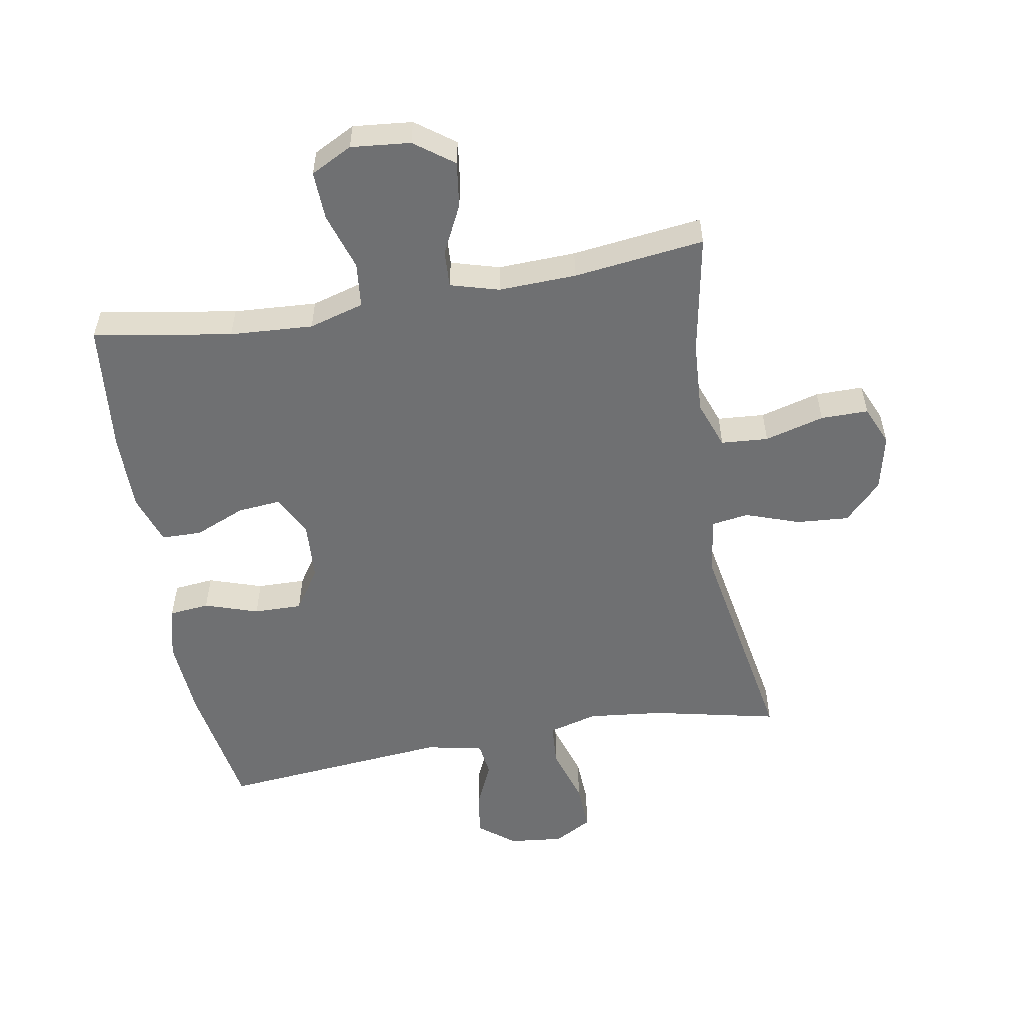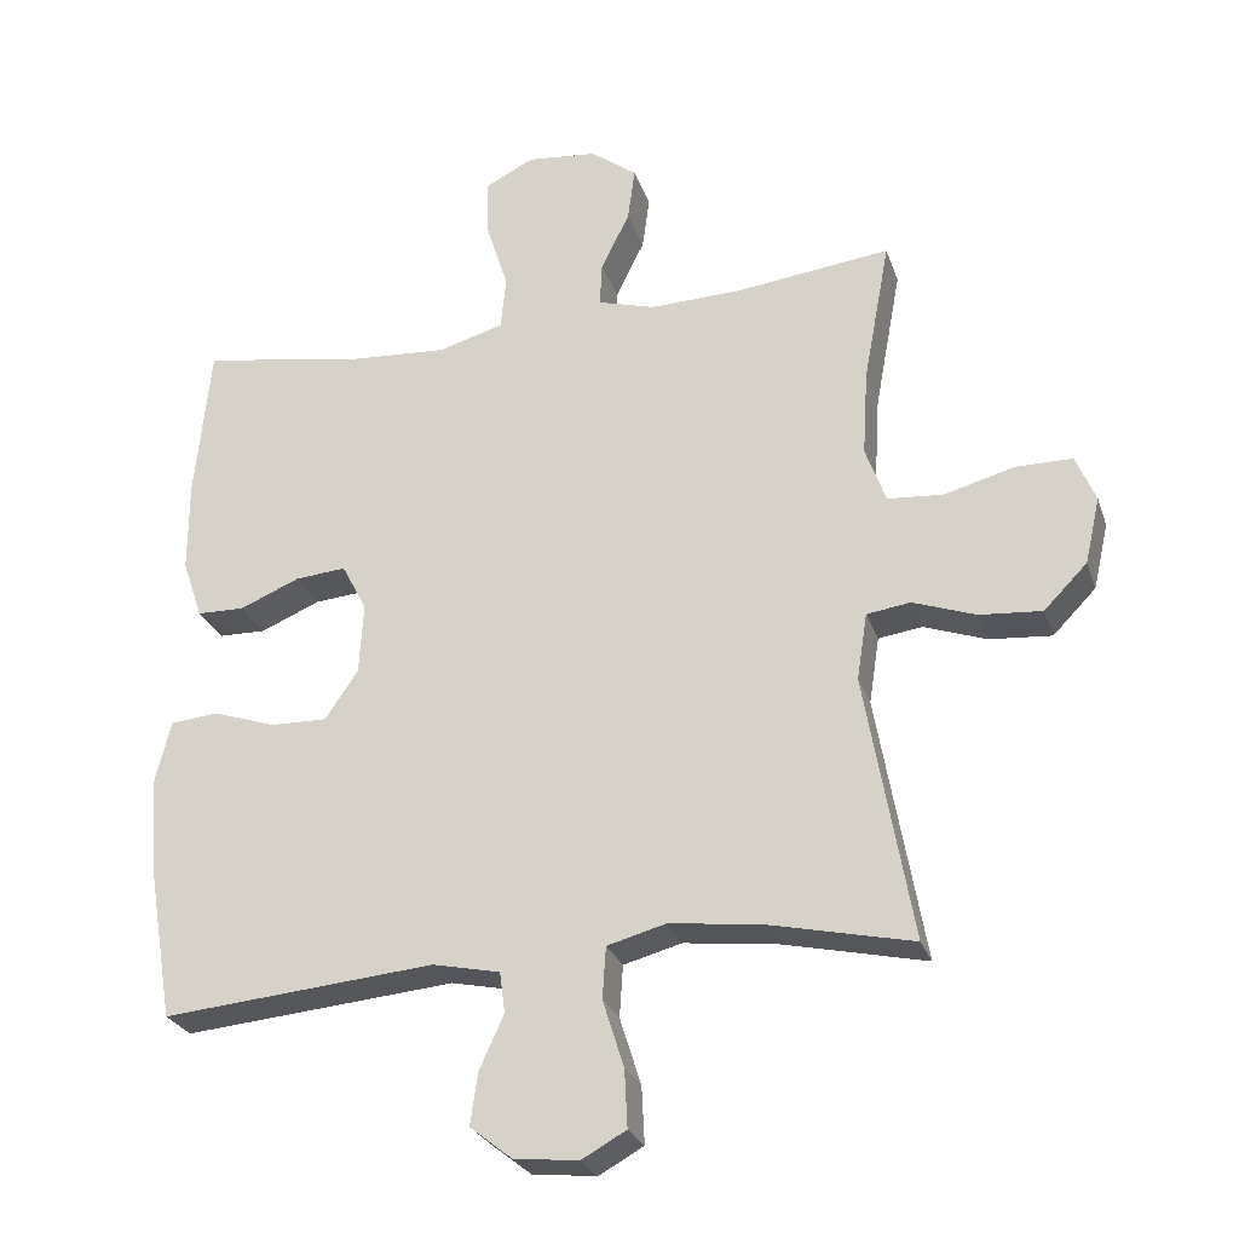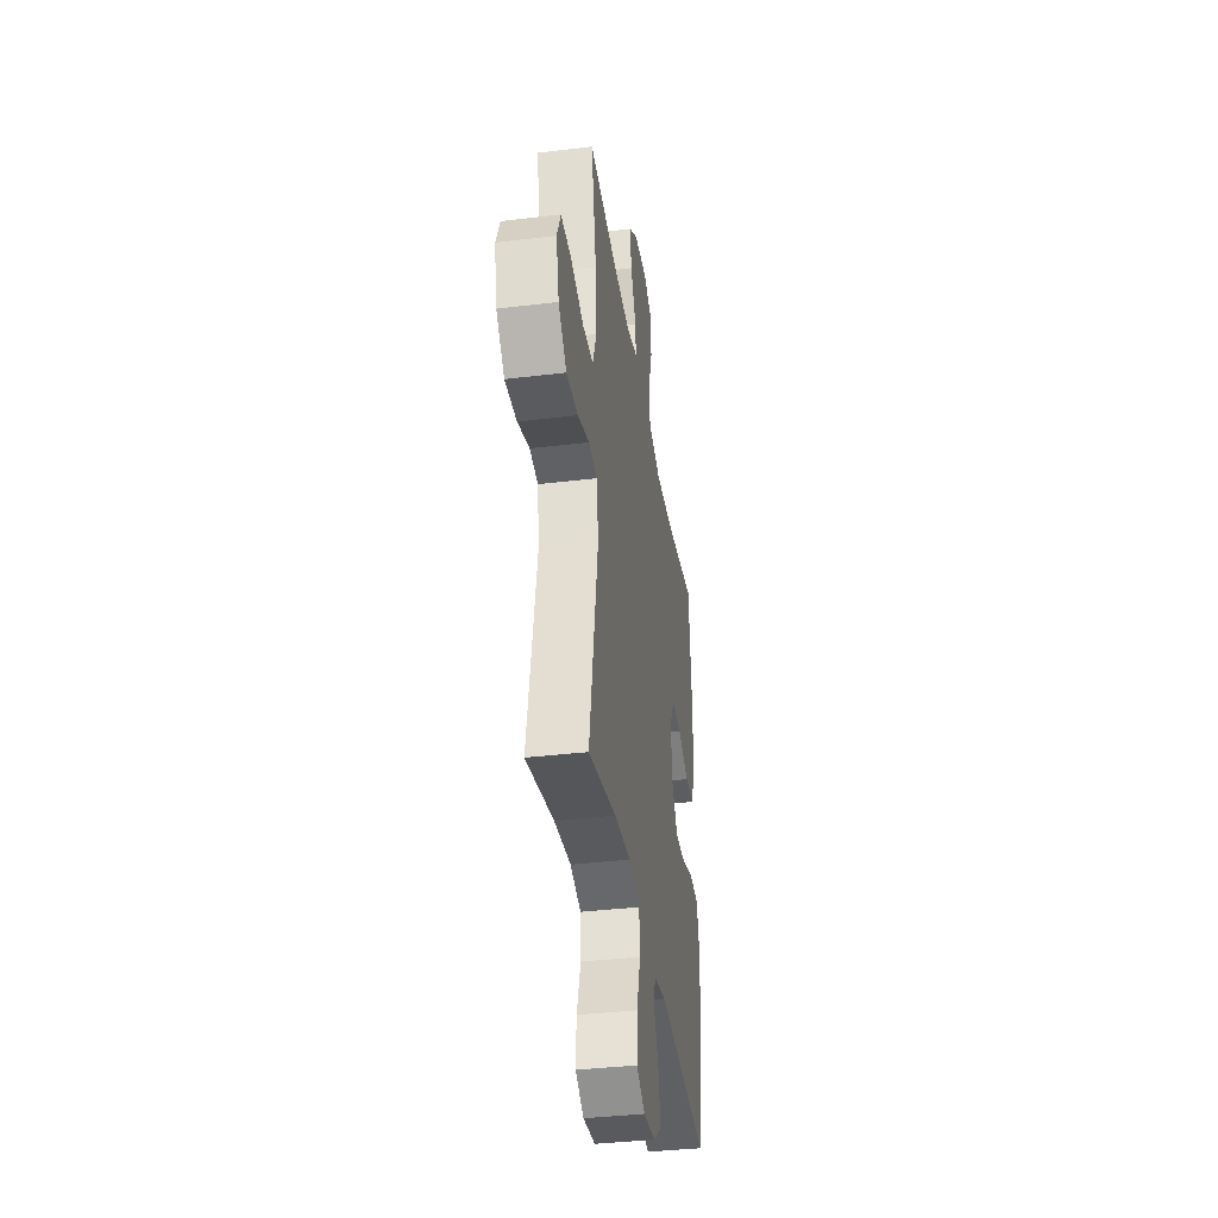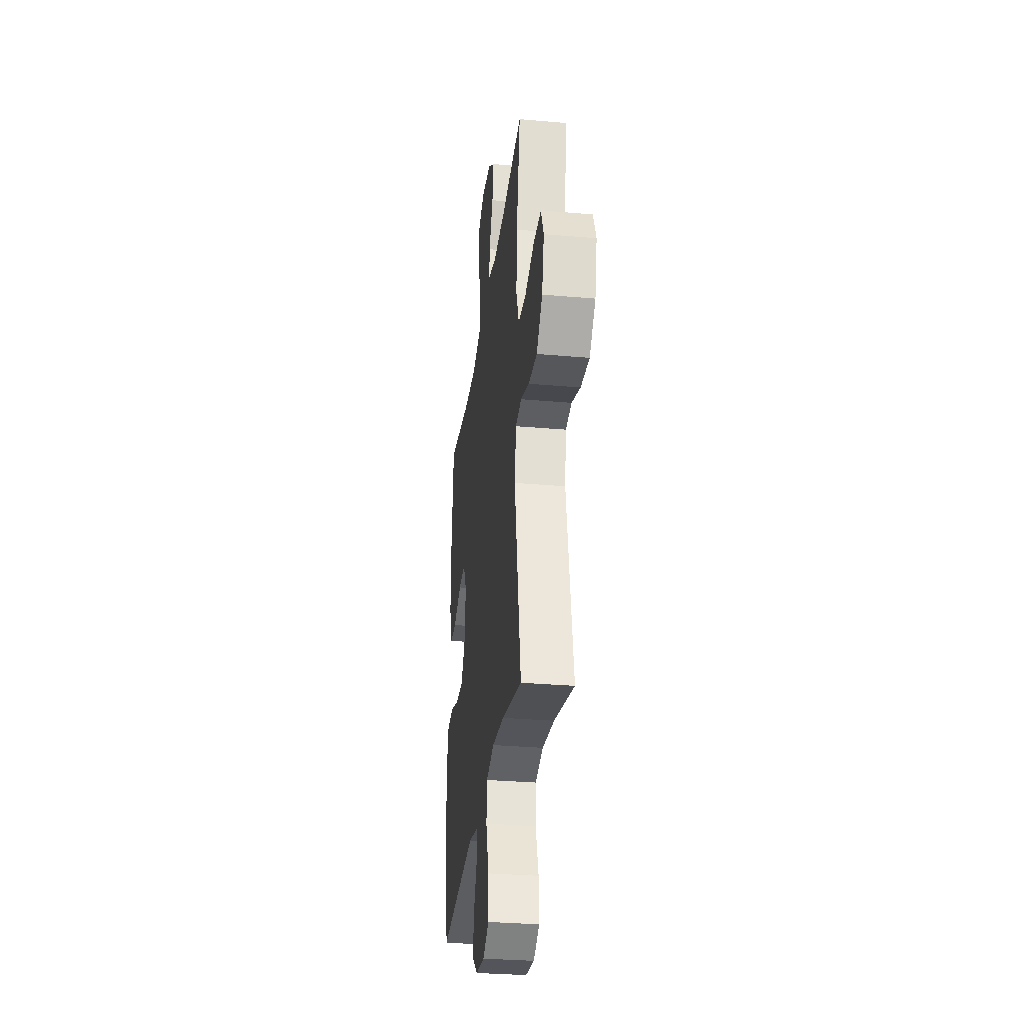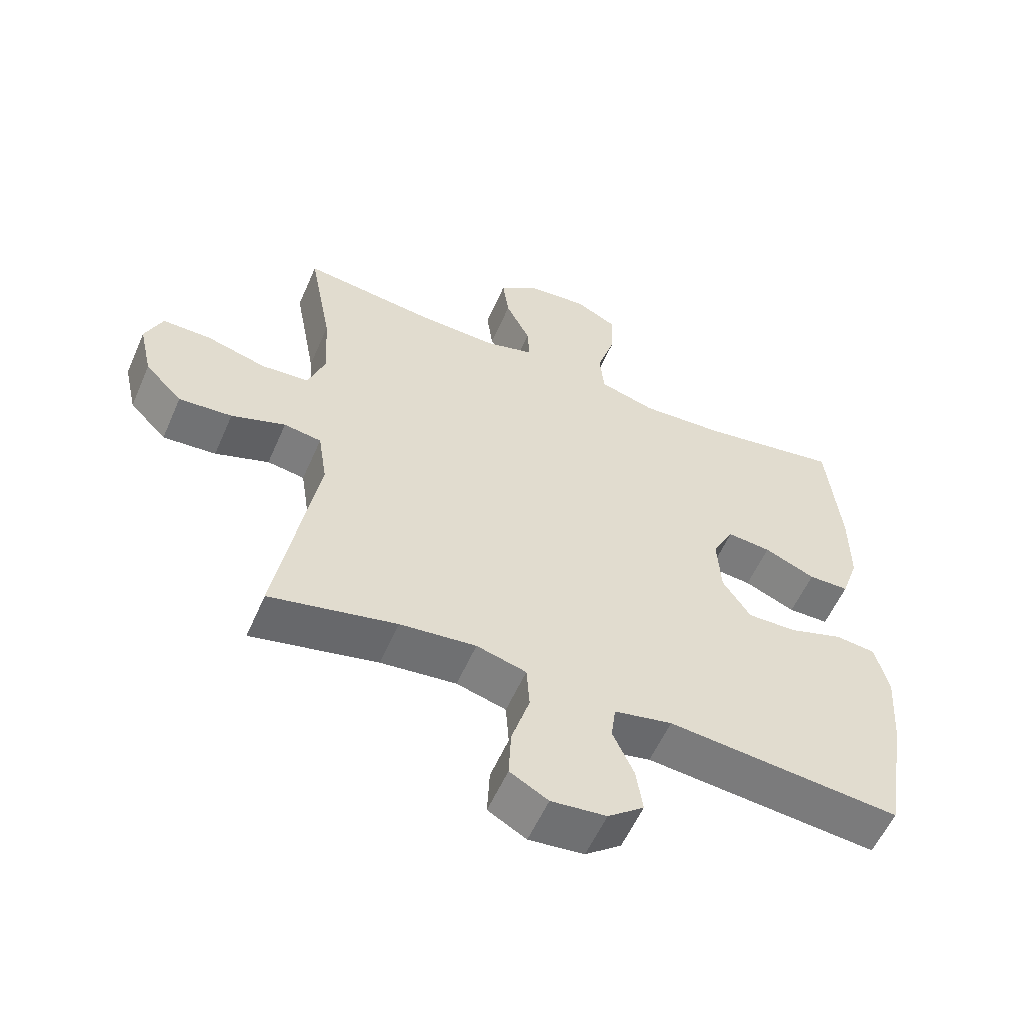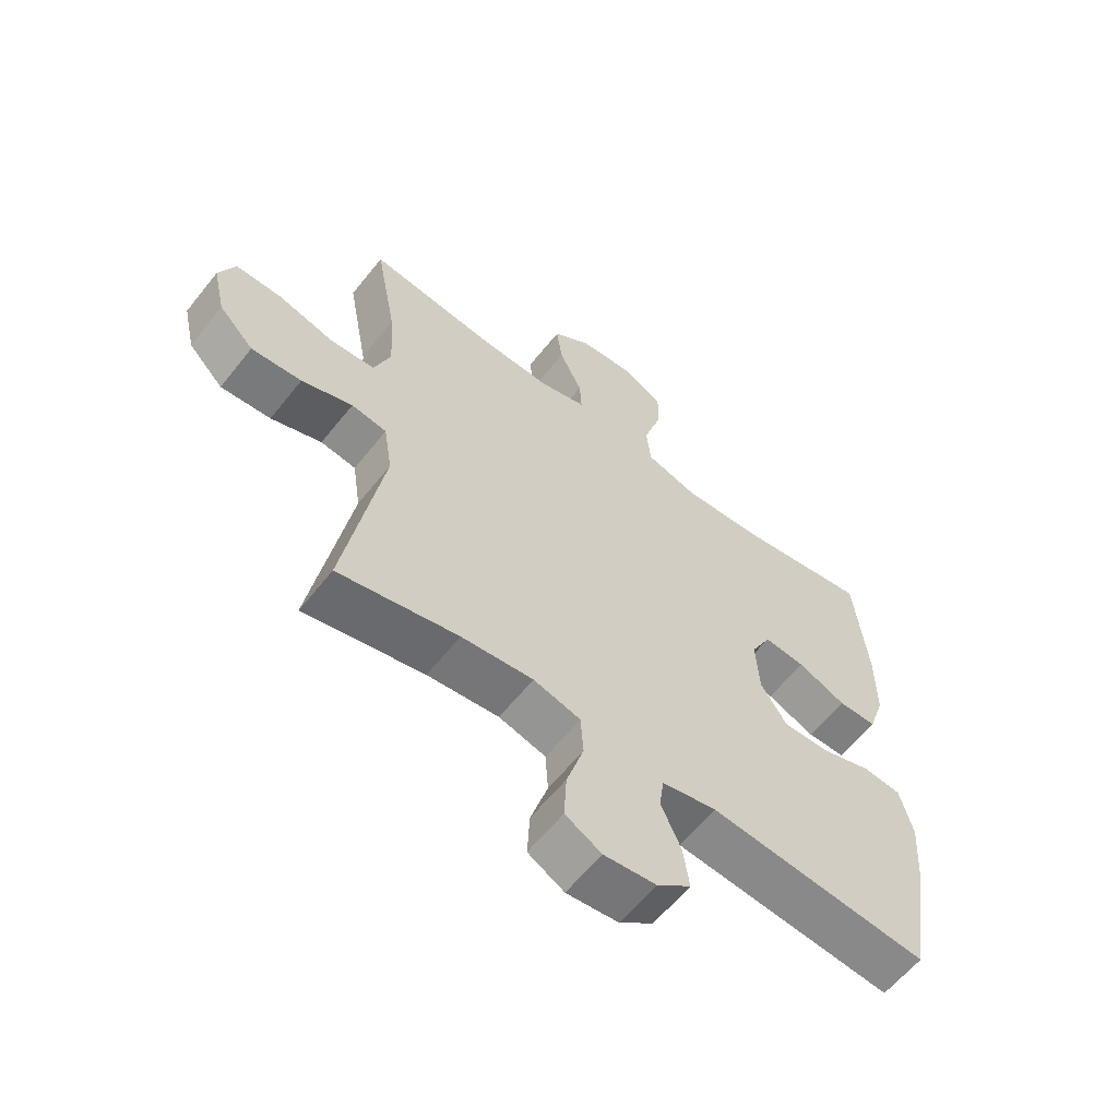
<metadata>
{"format":"obj","ext":"obj","renderer":"f3d","projection":"perspective","resolution":1024,"background":"white","views":[{"elev":-54.9,"azim":9.9,"up":"+Y"},{"elev":-26.2,"azim":16.7,"up":"+Z"},{"elev":-37.6,"azim":98.8,"up":"+Z"},{"elev":-31.0,"azim":82.8,"up":"+Z"},{"elev":-57.0,"azim":156.5,"up":"+Z"},{"elev":-60.4,"azim":141.7,"up":"+Z"}]}
</metadata>
<code>
o path8700
v 0.2653 0.0375 0.4681
v 0.1413 0.0375 0.4637
v 0.06348 0.0375 0.4858
v 0.06633 0.0375 0.5447
v 0.105 0.0375 0.6228
v 0.1148 0.0375 0.6958
v 0.05208 0.0375 0.7418
v -0.04302 0.0375 0.7512
v -0.1093 0.0375 0.7169
v -0.1064 0.0375 0.6392
v -0.07694 0.0375 0.5466
v -0.08443 0.0375 0.4746
v -0.1725 0.0375 0.4492
v -0.3056 0.0375 0.4574
v -0.5271 0.0375 0.494
v -0.5481 0.0375 0.2845
v -0.5484 0.0375 0.1597
v -0.5212 0.0375 0.0798
v -0.4568 0.0375 0.07875
v -0.3759 0.0375 0.1129
v -0.3068 0.0375 0.1191
v -0.273 0.0375 0.05478
v -0.2787 0.0375 -0.04079
v -0.323 0.0375 -0.1077
v -0.4003 0.0375 -0.1062
v -0.4859 0.0375 -0.07789
v -0.55 0.0375 -0.08443
v -0.5714 0.0375 -0.1684
v -0.5623 0.0375 -0.2956
v -0.5271 0.0375 -0.5077
v -0.1579 0.0375 -0.4735
v -0.06626 0.0375 -0.4925
v -0.05895 0.0375 -0.5474
v -0.09233 0.0375 -0.6213
v -0.1024 0.0375 -0.6911
v -0.0454 0.0375 -0.7358
v 0.04189 0.0375 -0.7451
v 0.1025 0.0375 -0.7113
v 0.09864 0.0375 -0.6339
v 0.06978 0.0375 -0.542
v 0.07455 0.0375 -0.4721
v 0.1534 0.0375 -0.4507
v 0.2738 0.0375 -0.4637
v 0.4749 0.0375 -0.5077
v 0.4109 0.0375 -0.1464
v 0.4249 0.0375 -0.05587
v 0.4842 0.0375 -0.04702
v 0.5697 0.0375 -0.07709
v 0.6541 0.0375 -0.08355
v 0.7128 0.0375 -0.02365
v 0.7333 0.0375 0.06614
v 0.7063 0.0375 0.1296
v 0.63 0.0375 0.1293
v 0.5351 0.0375 0.1034
v 0.4596 0.0375 0.1088
v 0.4319 0.0375 0.1849
v 0.439 0.0375 0.3008
v 0.4749 0.0375 0.494
v 0.2653 -0.0375 0.4681
v 0.1413 -0.0375 0.4637
v 0.06348 -0.0375 0.4858
v 0.06633 -0.0375 0.5447
v 0.105 -0.0375 0.6228
v 0.1148 -0.0375 0.6958
v 0.05208 -0.0375 0.7418
v -0.04302 -0.0375 0.7512
v -0.1093 -0.0375 0.7169
v -0.1064 -0.0375 0.6392
v -0.07694 -0.0375 0.5466
v -0.08443 -0.0375 0.4746
v -0.1725 -0.0375 0.4492
v -0.3056 -0.0375 0.4574
v -0.5271 -0.0375 0.494
v -0.5481 -0.0375 0.2845
v -0.5484 -0.0375 0.1597
v -0.5212 -0.0375 0.0798
v -0.4568 -0.0375 0.07875
v -0.3759 -0.0375 0.1129
v -0.3068 -0.0375 0.1191
v -0.273 -0.0375 0.05478
v -0.2787 -0.0375 -0.04079
v -0.323 -0.0375 -0.1077
v -0.4003 -0.0375 -0.1062
v -0.4859 -0.0375 -0.07789
v -0.55 -0.0375 -0.08443
v -0.5714 -0.0375 -0.1684
v -0.5623 -0.0375 -0.2956
v -0.5271 -0.0375 -0.5077
v -0.1579 -0.0375 -0.4735
v -0.06626 -0.0375 -0.4925
v -0.05895 -0.0375 -0.5474
v -0.09233 -0.0375 -0.6213
v -0.1024 -0.0375 -0.6911
v -0.0454 -0.0375 -0.7358
v 0.04189 -0.0375 -0.7451
v 0.1025 -0.0375 -0.7113
v 0.09864 -0.0375 -0.6339
v 0.06978 -0.0375 -0.542
v 0.07455 -0.0375 -0.4721
v 0.1534 -0.0375 -0.4507
v 0.2738 -0.0375 -0.4637
v 0.4749 -0.0375 -0.5077
v 0.4109 -0.0375 -0.1464
v 0.4249 -0.0375 -0.05587
v 0.4842 -0.0375 -0.04702
v 0.5697 -0.0375 -0.07709
v 0.6541 -0.0375 -0.08355
v 0.7128 -0.0375 -0.02365
v 0.7333 -0.0375 0.06614
v 0.7063 -0.0375 0.1296
v 0.63 -0.0375 0.1293
v 0.5351 -0.0375 0.1034
v 0.4596 -0.0375 0.1088
v 0.4319 -0.0375 0.1849
v 0.439 -0.0375 0.3008
v 0.4749 -0.0375 0.494
v 0.05208 0.0375 0.7418
v -0.04302 0.0375 0.7512
v -0.1093 0.0375 0.7169
v -0.1093 0.0375 0.7169
v 0.1148 0.0375 0.6958
v 0.1148 0.0375 0.6958
v -0.1064 0.0375 0.6392
v 0.105 0.0375 0.6228
v -0.07694 0.0375 0.5466
v 0.06633 0.0375 0.5447
v -0.08443 0.0375 0.4746
v -0.08443 0.0375 0.4746
v 0.06348 0.0375 0.4858
v 0.06348 0.0375 0.4858
v 0.1413 0.0375 0.4637
v 0.4749 0.0375 0.494
v 0.4749 0.0375 0.494
v 0.2653 0.0375 0.4681
v -0.3056 0.0375 0.4574
v -0.5271 0.0375 0.494
v -0.5271 0.0375 0.494
v -0.1725 0.0375 0.4492
v 0.439 0.0375 0.3008
v -0.5481 0.0375 0.2845
v 0.4319 0.0375 0.1849
v -0.5484 0.0375 0.1597
v 0.4596 0.0375 0.1088
v 0.4596 0.0375 0.1088
v -0.3759 0.0375 0.1129
v -0.3068 0.0375 0.1191
v -0.3068 0.0375 0.1191
v -0.5212 0.0375 0.0798
v -0.5212 0.0375 0.0798
v 0.7333 0.0375 0.06614
v 0.7063 0.0375 0.1296
v 0.7063 0.0375 0.1296
v 0.63 0.0375 0.1293
v 0.5351 0.0375 0.1034
v -0.273 0.0375 0.05478
v -0.4568 0.0375 0.07875
v 0.7128 0.0375 -0.02365
v -0.2787 0.0375 -0.04079
v 0.6541 0.0375 -0.08355
v -0.323 0.0375 -0.1077
v 0.5697 0.0375 -0.07709
v 0.4842 0.0375 -0.04702
v 0.4249 0.0375 -0.05587
v 0.4249 0.0375 -0.05587
v 0.4109 0.0375 -0.1464
v -0.4003 0.0375 -0.1062
v -0.4859 0.0375 -0.07789
v -0.55 0.0375 -0.08443
v -0.55 0.0375 -0.08443
v -0.5714 0.0375 -0.1684
v -0.5623 0.0375 -0.2956
v 0.4749 0.0375 -0.5077
v 0.4749 0.0375 -0.5077
v 0.1534 0.0375 -0.4507
v 0.2738 0.0375 -0.4637
v 0.07455 0.0375 -0.4721
v 0.07455 0.0375 -0.4721
v 0.06978 0.0375 -0.542
v -0.1579 0.0375 -0.4735
v -0.06626 0.0375 -0.4925
v -0.06626 0.0375 -0.4925
v -0.5271 0.0375 -0.5077
v -0.5271 0.0375 -0.5077
v -0.05895 0.0375 -0.5474
v 0.09864 0.0375 -0.6339
v -0.09233 0.0375 -0.6213
v -0.1024 0.0375 -0.6911
v 0.1025 0.0375 -0.7113
v 0.1025 0.0375 -0.7113
v -0.0454 0.0375 -0.7358
v 0.04189 0.0375 -0.7451
v 0.05208 -0.0375 0.7418
v -0.04302 -0.0375 0.7512
v -0.1093 -0.0375 0.7169
v -0.1093 -0.0375 0.7169
v 0.1148 -0.0375 0.6958
v 0.1148 -0.0375 0.6958
v -0.1064 -0.0375 0.6392
v 0.105 -0.0375 0.6228
v -0.07694 -0.0375 0.5466
v 0.06633 -0.0375 0.5447
v -0.08443 -0.0375 0.4746
v -0.08443 -0.0375 0.4746
v 0.06348 -0.0375 0.4858
v 0.06348 -0.0375 0.4858
v 0.1413 -0.0375 0.4637
v 0.4749 -0.0375 0.494
v 0.4749 -0.0375 0.494
v 0.2653 -0.0375 0.4681
v -0.3056 -0.0375 0.4574
v -0.5271 -0.0375 0.494
v -0.5271 -0.0375 0.494
v -0.1725 -0.0375 0.4492
v 0.439 -0.0375 0.3008
v -0.5481 -0.0375 0.2845
v 0.4319 -0.0375 0.1849
v -0.5484 -0.0375 0.1597
v 0.4596 -0.0375 0.1088
v 0.4596 -0.0375 0.1088
v -0.3759 -0.0375 0.1129
v -0.3068 -0.0375 0.1191
v -0.3068 -0.0375 0.1191
v -0.5212 -0.0375 0.0798
v -0.5212 -0.0375 0.0798
v 0.7333 -0.0375 0.06614
v 0.7063 -0.0375 0.1296
v 0.7063 -0.0375 0.1296
v 0.63 -0.0375 0.1293
v 0.5351 -0.0375 0.1034
v -0.273 -0.0375 0.05478
v -0.4568 -0.0375 0.07875
v 0.7128 -0.0375 -0.02365
v -0.2787 -0.0375 -0.04079
v 0.6541 -0.0375 -0.08355
v -0.323 -0.0375 -0.1077
v 0.5697 -0.0375 -0.07709
v 0.4842 -0.0375 -0.04702
v 0.4249 -0.0375 -0.05587
v 0.4249 -0.0375 -0.05587
v 0.4109 -0.0375 -0.1464
v -0.4003 -0.0375 -0.1062
v -0.4859 -0.0375 -0.07789
v -0.55 -0.0375 -0.08443
v -0.55 -0.0375 -0.08443
v -0.5714 -0.0375 -0.1684
v -0.5623 -0.0375 -0.2956
v 0.4749 -0.0375 -0.5077
v 0.4749 -0.0375 -0.5077
v 0.1534 -0.0375 -0.4507
v 0.2738 -0.0375 -0.4637
v 0.07455 -0.0375 -0.4721
v 0.07455 -0.0375 -0.4721
v 0.06978 -0.0375 -0.542
v -0.1579 -0.0375 -0.4735
v -0.06626 -0.0375 -0.4925
v -0.06626 -0.0375 -0.4925
v -0.5271 -0.0375 -0.5077
v -0.5271 -0.0375 -0.5077
v -0.05895 -0.0375 -0.5474
v 0.09864 -0.0375 -0.6339
v -0.09233 -0.0375 -0.6213
v -0.1024 -0.0375 -0.6911
v 0.1025 -0.0375 -0.7113
v 0.1025 -0.0375 -0.7113
v -0.0454 -0.0375 -0.7358
v 0.04189 -0.0375 -0.7451
f 231 217 223
f 261 265 260
f 257 254 246
f 230 206 204
f 262 265 261
f 230 238 216
f 254 235 246
f 221 230 213
f 228 225 226
f 198 193 194
f 229 236 228
f 236 229 237
f 213 230 202
f 238 237 218
f 232 236 234
f 232 228 236
f 249 233 251
f 216 238 218
f 209 214 207
f 202 204 200
f 233 238 230
f 241 246 235
f 245 246 241
f 217 220 215
f 240 233 249
f 192 199 196
f 266 260 265
f 261 260 259
f 259 253 255
f 200 204 201
f 260 266 263
f 192 198 199
f 230 216 206
f 230 204 202
f 200 201 198
f 198 192 193
f 255 251 233
f 243 245 242
f 255 233 254
f 215 220 210
f 221 210 220
f 242 245 241
f 210 221 213
f 218 237 229
f 235 254 233
f 255 253 251
f 201 199 198
f 215 210 211
f 232 225 228
f 240 249 250
f 233 240 238
f 206 216 209
f 209 216 214
f 240 250 247
f 253 259 260
f 220 217 231
f 7 8 66 65
f 8 120 195 66
f 122 7 65 197
f 9 10 68 67
f 5 6 64 63
f 10 11 69 68
f 4 5 63 62
f 11 128 203 69
f 130 4 62 205
f 2 3 61 60
f 133 1 59 208
f 14 137 212 72
f 12 13 71 70
f 1 2 60 59
f 13 14 72 71
f 57 58 116 115
f 15 16 74 73
f 56 57 115 114
f 16 17 75 74
f 144 56 114 219
f 20 147 222 78
f 17 149 224 75
f 51 152 227 109
f 52 53 111 110
f 53 54 112 111
f 21 22 80 79
f 19 20 78 77
f 18 19 77 76
f 54 55 113 112
f 50 51 109 108
f 22 23 81 80
f 49 50 108 107
f 23 24 82 81
f 48 49 107 106
f 47 48 106 105
f 164 47 105 239
f 45 46 104 103
f 25 26 84 83
f 26 169 244 84
f 27 28 86 85
f 24 25 83 82
f 28 29 87 86
f 173 45 103 248
f 42 43 101 100
f 177 42 100 252
f 40 41 99 98
f 31 181 256 89
f 183 31 89 258
f 29 30 88 87
f 43 44 102 101
f 32 33 91 90
f 39 40 98 97
f 33 34 92 91
f 34 35 93 92
f 189 39 97 264
f 35 36 94 93
f 37 38 96 95
f 36 37 95 94
f 156 148 142
f 186 185 190
f 182 171 179
f 155 129 131
f 187 186 190
f 155 141 163
f 179 171 160
f 146 138 155
f 153 151 150
f 123 119 118
f 154 153 161
f 161 162 154
f 138 127 155
f 163 143 162
f 157 159 161
f 157 161 153
f 174 176 158
f 141 143 163
f 134 132 139
f 127 125 129
f 158 155 163
f 166 160 171
f 170 166 171
f 142 140 145
f 165 174 158
f 117 121 124
f 191 190 185
f 186 184 185
f 184 180 178
f 125 126 129
f 185 188 191
f 117 124 123
f 155 131 141
f 155 127 129
f 125 123 126
f 123 118 117
f 180 158 176
f 168 167 170
f 180 179 158
f 140 135 145
f 146 145 135
f 167 166 170
f 135 138 146
f 143 154 162
f 160 158 179
f 180 176 178
f 126 123 124
f 140 136 135
f 157 153 150
f 165 175 174
f 158 163 165
f 131 134 141
f 134 139 141
f 165 172 175
f 178 185 184
f 145 156 142

</code>
